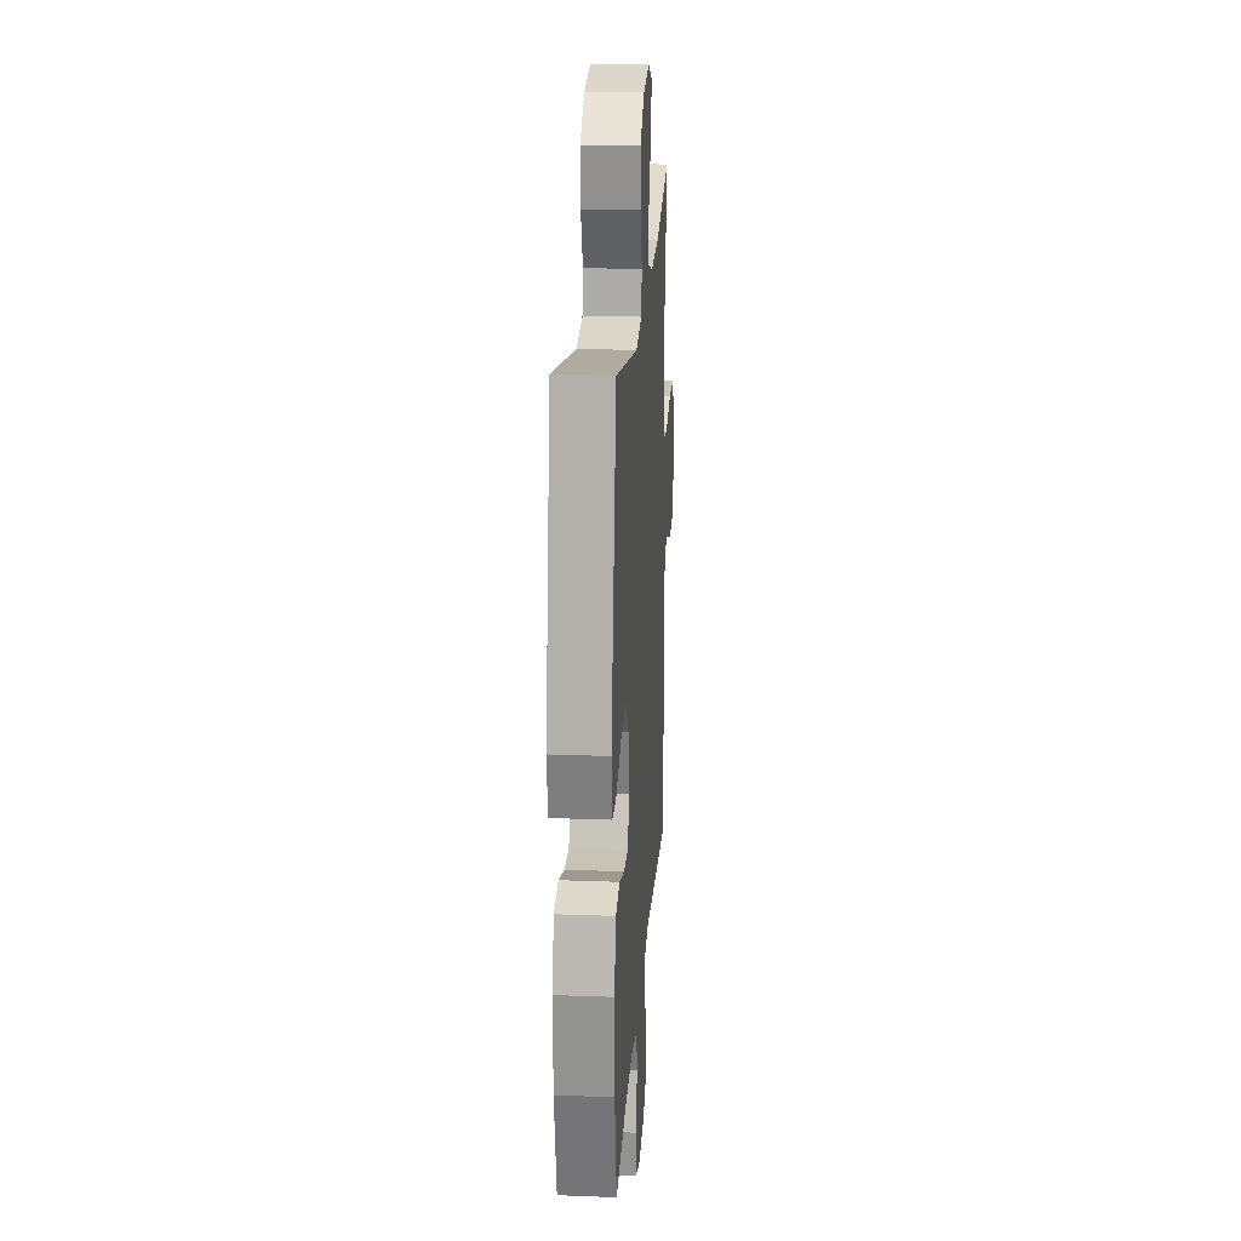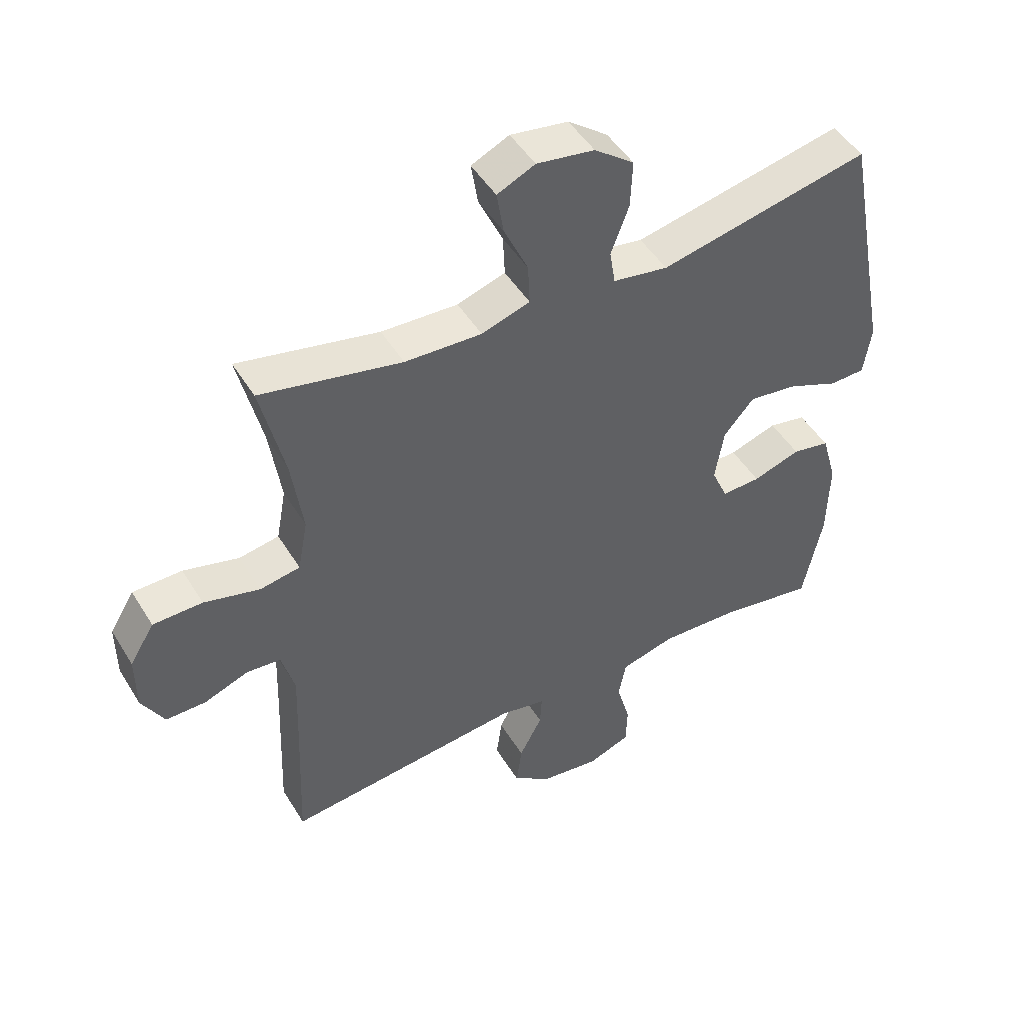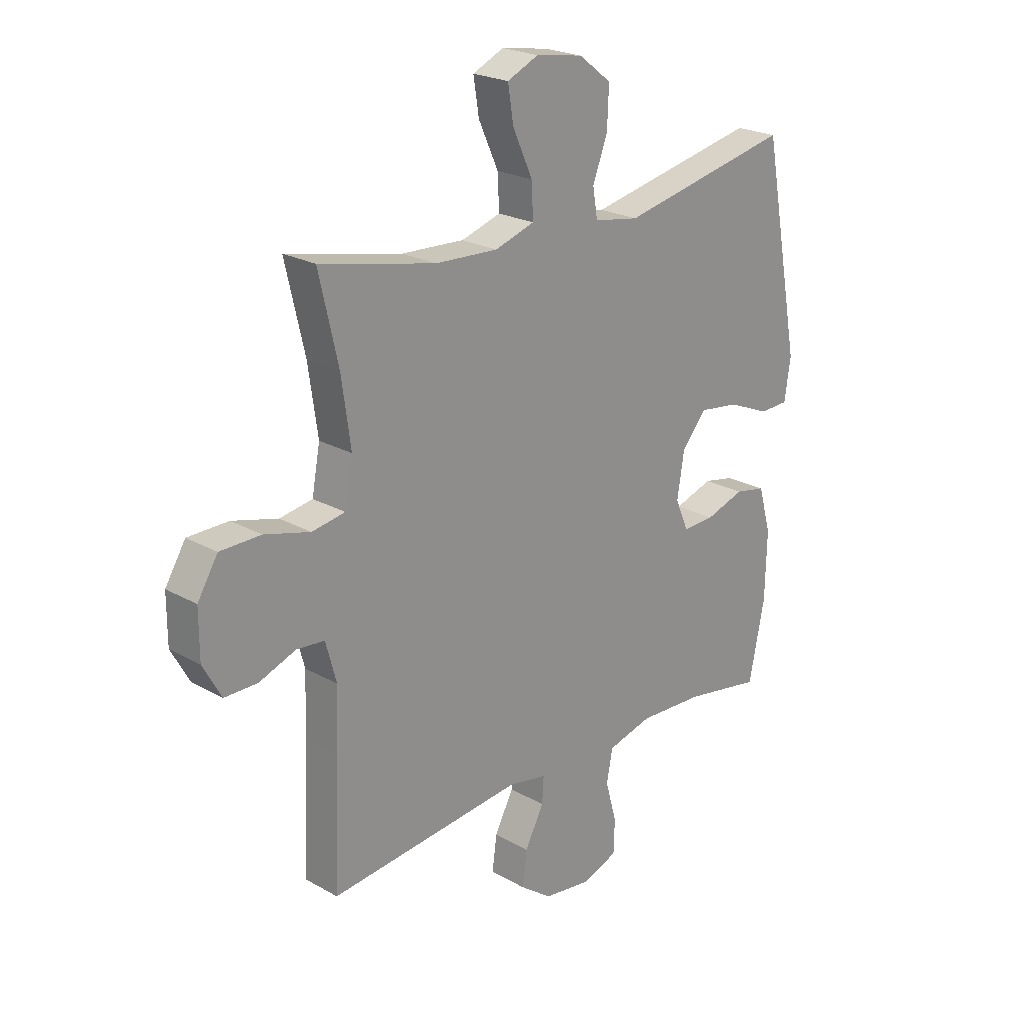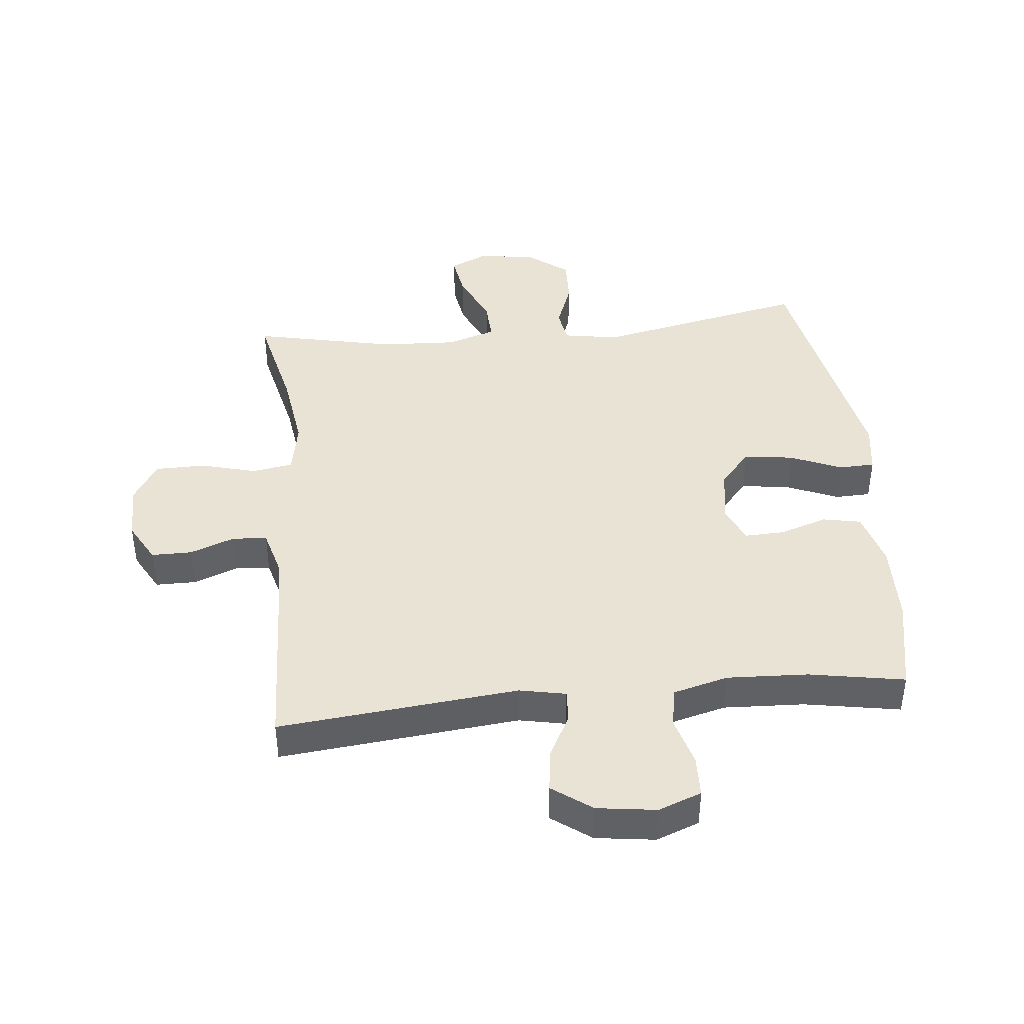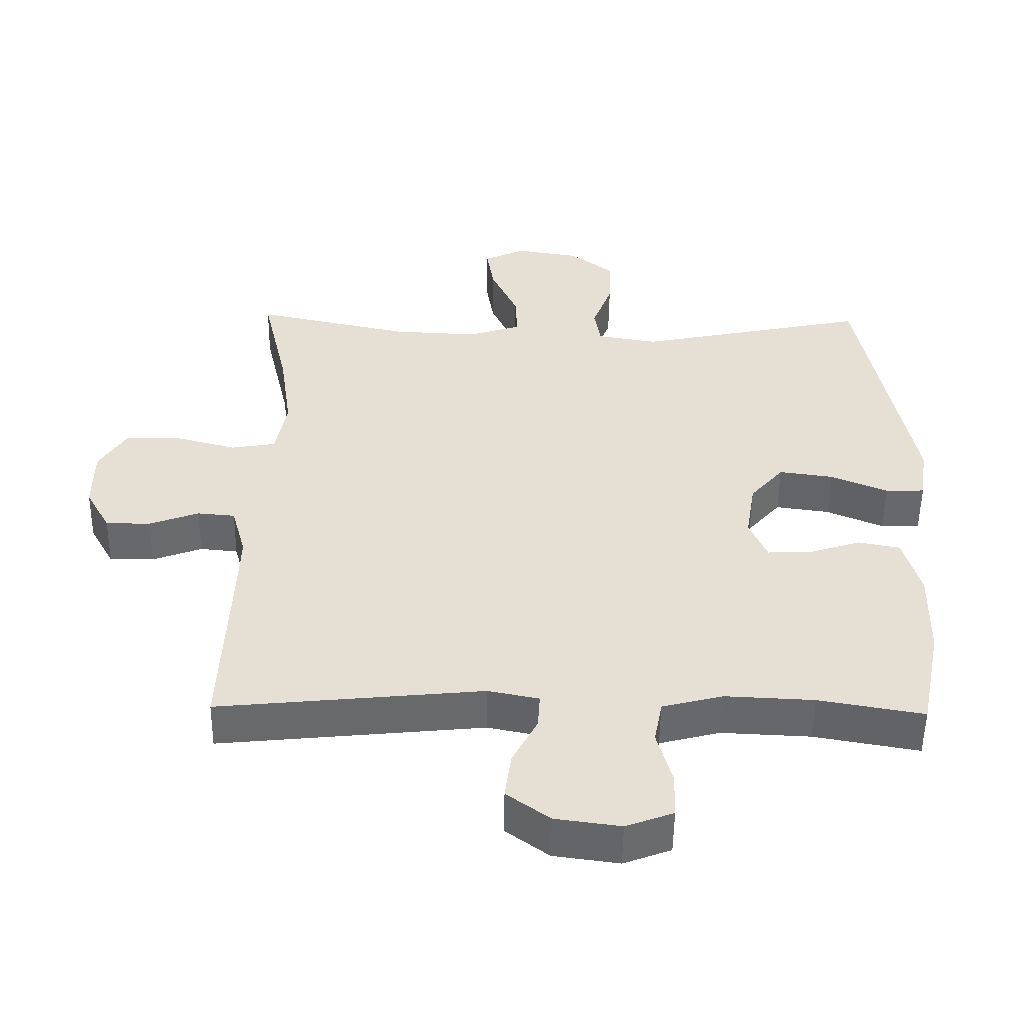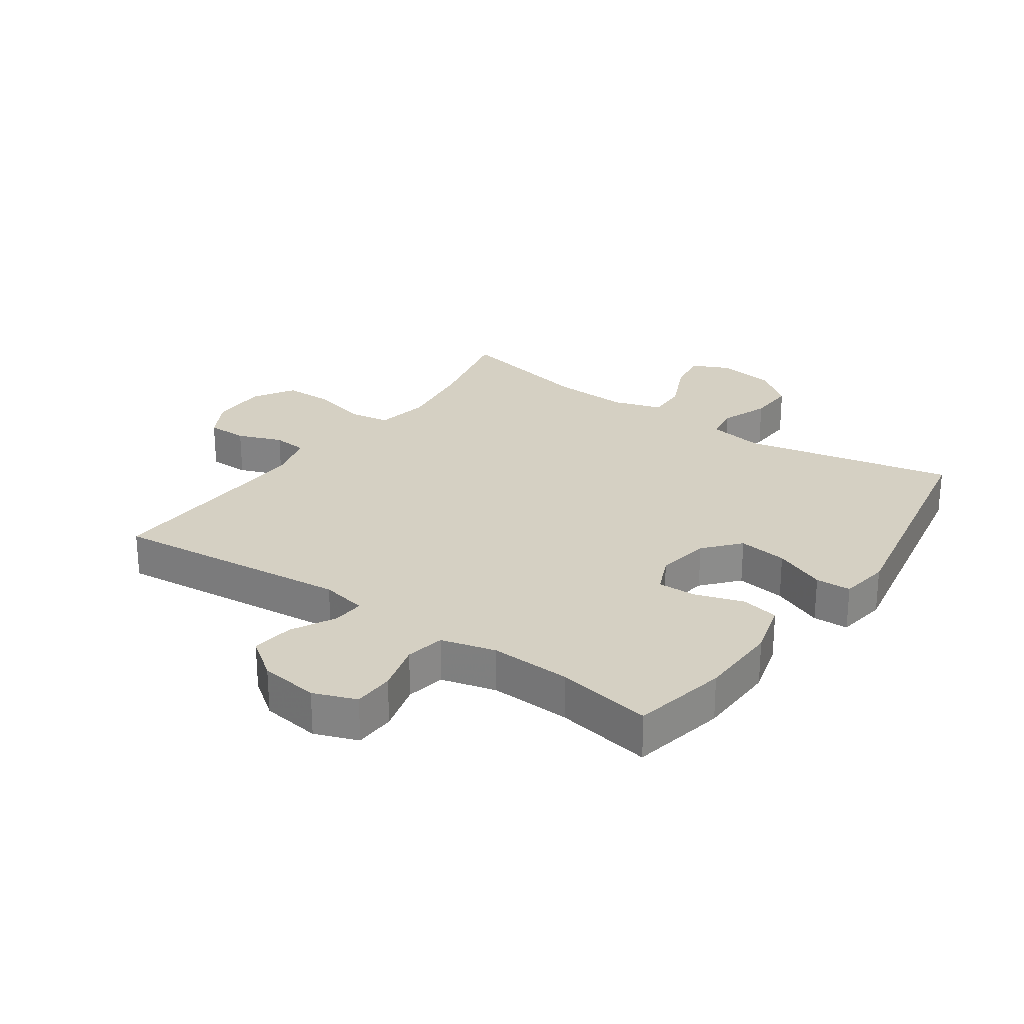
<metadata>
{"format":"obj","ext":"obj","renderer":"f3d","projection":"perspective","resolution":1024,"background":"white","views":[{"elev":21.5,"azim":-86.1,"up":"+Z"},{"elev":48.1,"azim":149.8,"up":"+Z"},{"elev":22.8,"azim":133.9,"up":"+Z"},{"elev":42.2,"azim":174.2,"up":"+Y"},{"elev":-52.3,"azim":179.2,"up":"+Z"},{"elev":26.0,"azim":-144.9,"up":"+Y"}]}
</metadata>
<code>
v 0.5 0.07 0.5
v 0.462 0.07 0.335
v 0.444 0.07 0.208
v 0.46 0.07 0.122
v 0.525 0.07 0.111
v 0.615 0.07 0.135
v 0.695 0.07 0.134
v 0.735 0.07 0.069
v 0.735 0.07 -0.023
v 0.699 0.07 -0.088
v 0.634 0.07 -0.088
v 0.562 0.07 -0.061
v 0.507 0.07 -0.066
v 0.486 0.07 -0.143
v 0.49 0.07 -0.259
v 0.5 0.07 -0.5
v 0.115 0.07 -0.461
v 0.041 0.07 -0.476
v 0.044 0.07 -0.527
v 0.081 0.07 -0.598
v 0.09 0.07 -0.666
v 0.027 0.07 -0.712
v -0.068 0.07 -0.725
v -0.137 0.07 -0.699
v -0.139 0.07 -0.633
v -0.117 0.07 -0.553
v -0.129 0.07 -0.49
v -0.217 0.07 -0.467
v -0.347 0.07 -0.473
v -0.5 0.07 -0.5
v -0.531 0.07 -0.347
v -0.534 0.07 -0.216
v -0.509 0.07 -0.127
v -0.448 0.07 -0.115
v -0.371 0.07 -0.14
v -0.308 0.07 -0.142
v -0.282 0.07 -0.082
v -0.296 0.07 0.005
v -0.345 0.07 0.062
v -0.424 0.07 0.051
v -0.507 0.07 0.016
v -0.564 0.07 0.018
v -0.576 0.07 0.099
v -0.5 0.07 0.5
v -0.16 0.07 0.429
v -0.071 0.07 0.444
v -0.062 0.07 0.5
v -0.091 0.07 0.578
v -0.094 0.07 0.654
v -0.03 0.07 0.703
v 0.063 0.07 0.718
v 0.124 0.07 0.69
v 0.113 0.07 0.621
v 0.074 0.07 0.536
v 0.071 0.07 0.47
v 0.149 0.07 0.445
v 0.273 0.07 0.451
v 0.5 0 0.5
v 0.462 0 0.335
v 0.444 0 0.208
v 0.46 0 0.122
v 0.525 0 0.111
v 0.615 0 0.135
v 0.695 0 0.134
v 0.735 0 0.069
v 0.735 0 -0.023
v 0.699 0 -0.088
v 0.634 0 -0.088
v 0.562 0 -0.061
v 0.507 0 -0.066
v 0.486 0 -0.143
v 0.49 0 -0.259
v 0.5 0 -0.5
v 0.115 0 -0.461
v 0.041 0 -0.476
v 0.044 0 -0.527
v 0.081 0 -0.598
v 0.09 0 -0.666
v 0.027 0 -0.712
v -0.068 0 -0.725
v -0.137 0 -0.699
v -0.139 0 -0.633
v -0.117 0 -0.553
v -0.129 0 -0.49
v -0.217 0 -0.467
v -0.347 0 -0.473
v -0.5 0 -0.5
v -0.531 0 -0.347
v -0.534 0 -0.216
v -0.509 0 -0.127
v -0.448 0 -0.115
v -0.371 0 -0.14
v -0.308 0 -0.142
v -0.282 0 -0.082
v -0.296 0 0.005
v -0.345 0 0.062
v -0.424 0 0.051
v -0.507 0 0.016
v -0.564 0 0.018
v -0.576 0 0.099
v -0.5 0 0.5
v -0.16 0 0.429
v -0.071 0 0.444
v -0.062 0 0.5
v -0.091 0 0.578
v -0.094 0 0.654
v -0.03 0 0.703
v 0.063 0 0.718
v 0.124 0 0.69
v 0.113 0 0.621
v 0.074 0 0.536
v 0.071 0 0.47
v 0.149 0 0.445
v 0.273 0 0.451
f 52 53 54
f 51 52 54
f 50 51 54
f 49 50 54
f 48 49 54
f 47 48 54
f 46 47 54 55
f 43 44 45
f 42 43 45
f 41 42 45
f 40 41 45
f 39 40 45 46
f 46 55 56
f 39 46 56
f 38 39 56
f 33 34 35
f 32 33 35
f 31 32 35
f 30 31 35
f 29 30 35
f 28 29 35 36
f 27 28 36 37
f 24 25 26
f 23 24 26
f 22 23 26
f 21 22 26
f 20 21 26
f 19 20 26
f 18 19 26 27
f 38 56 57
f 37 38 57
f 27 37 57
f 18 27 57
f 17 18 57
f 10 11 12
f 9 10 12
f 8 9 12
f 7 8 12
f 6 7 12
f 5 6 12
f 4 5 12 13
f 17 57 1 2
f 15 16 17
f 14 15 17
f 4 13 14 17
f 3 4 17
f 2 3 17
f 111 110 109
f 111 109 108
f 111 108 107
f 111 107 106
f 111 106 105
f 111 105 104
f 112 111 104 103
f 102 101 100
f 102 100 99
f 102 99 98
f 102 98 97
f 103 102 97 96
f 113 112 103
f 113 103 96
f 113 96 95
f 92 91 90
f 92 90 89
f 92 89 88
f 92 88 87
f 92 87 86
f 93 92 86 85
f 94 93 85 84
f 83 82 81
f 83 81 80
f 83 80 79
f 83 79 78
f 83 78 77
f 83 77 76
f 84 83 76 75
f 114 113 95
f 114 95 94
f 114 94 84
f 114 84 75
f 114 75 74
f 69 68 67
f 69 67 66
f 69 66 65
f 69 65 64
f 69 64 63
f 69 63 62
f 70 69 62 61
f 59 58 114 74
f 74 73 72
f 74 72 71
f 74 71 70 61
f 74 61 60
f 74 60 59
f 1 58 59 2
f 2 59 60 3
f 3 60 61 4
f 4 61 62 5
f 5 62 63 6
f 6 63 64 7
f 7 64 65 8
f 8 65 66 9
f 9 66 67 10
f 10 67 68 11
f 11 68 69 12
f 12 69 70 13
f 13 70 71 14
f 14 71 72 15
f 15 72 73 16
f 16 73 74 17
f 17 74 75 18
f 18 75 76 19
f 19 76 77 20
f 20 77 78 21
f 21 78 79 22
f 22 79 80 23
f 23 80 81 24
f 24 81 82 25
f 25 82 83 26
f 26 83 84 27
f 27 84 85 28
f 28 85 86 29
f 29 86 87 30
f 30 87 88 31
f 31 88 89 32
f 32 89 90 33
f 33 90 91 34
f 34 91 92 35
f 35 92 93 36
f 36 93 94 37
f 37 94 95 38
f 38 95 96 39
f 39 96 97 40
f 40 97 98 41
f 41 98 99 42
f 42 99 100 43
f 43 100 101 44
f 44 101 102 45
f 45 102 103 46
f 46 103 104 47
f 47 104 105 48
f 48 105 106 49
f 49 106 107 50
f 50 107 108 51
f 51 108 109 52
f 52 109 110 53
f 53 110 111 54
f 54 111 112 55
f 55 112 113 56
f 56 113 114 57
f 57 114 58 1

</code>
